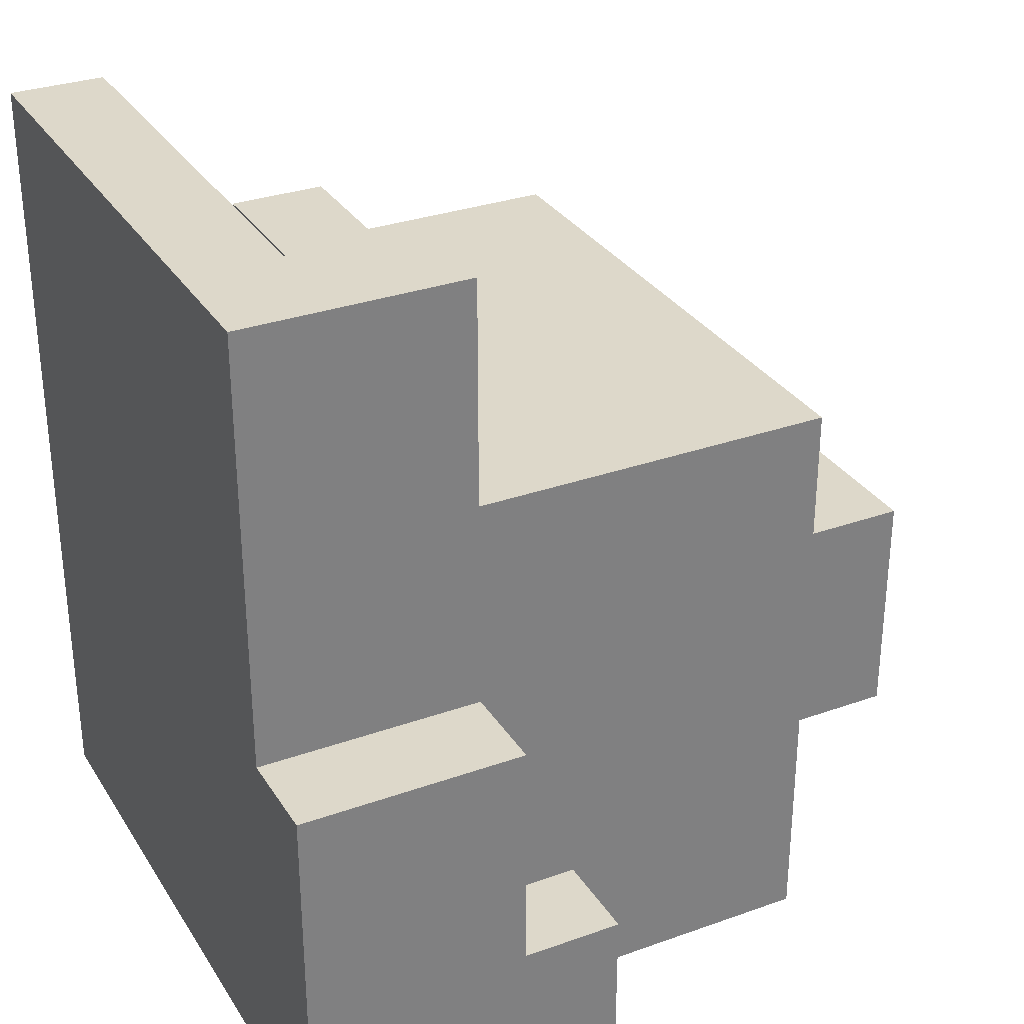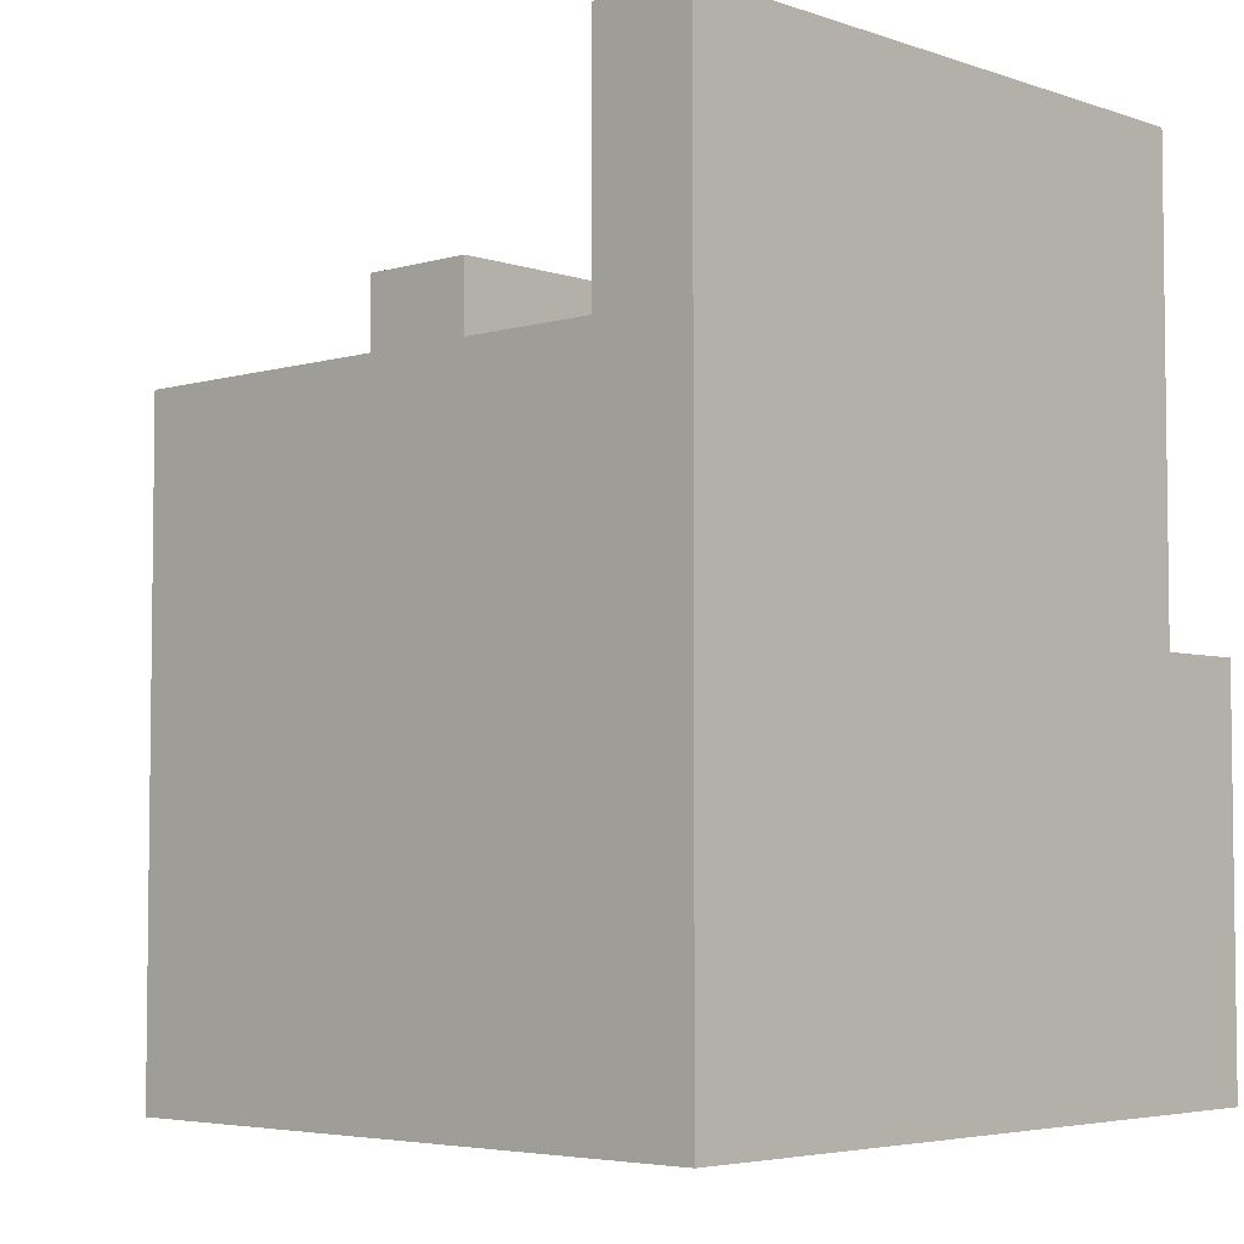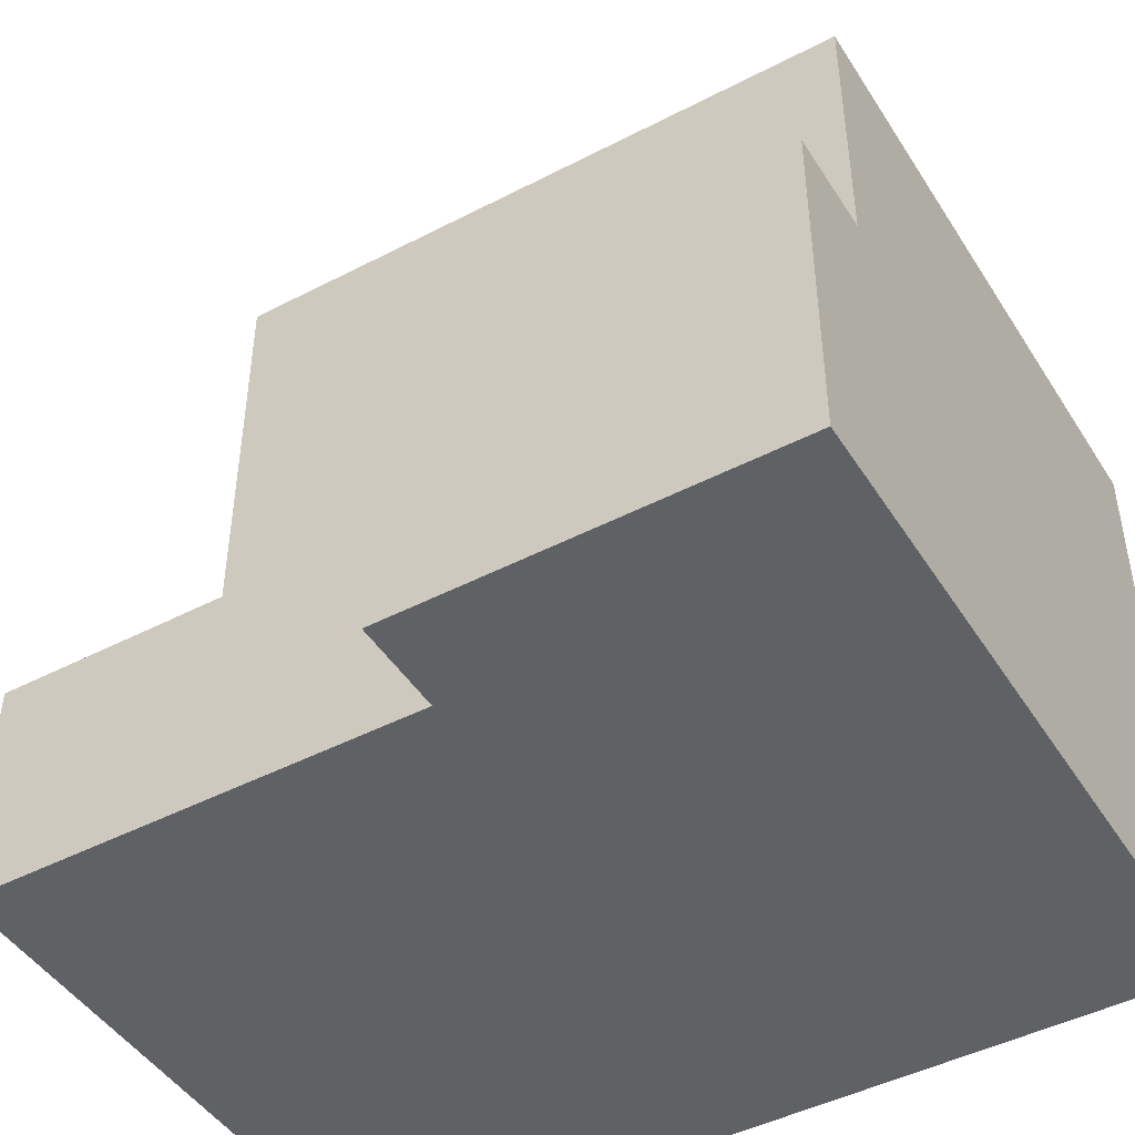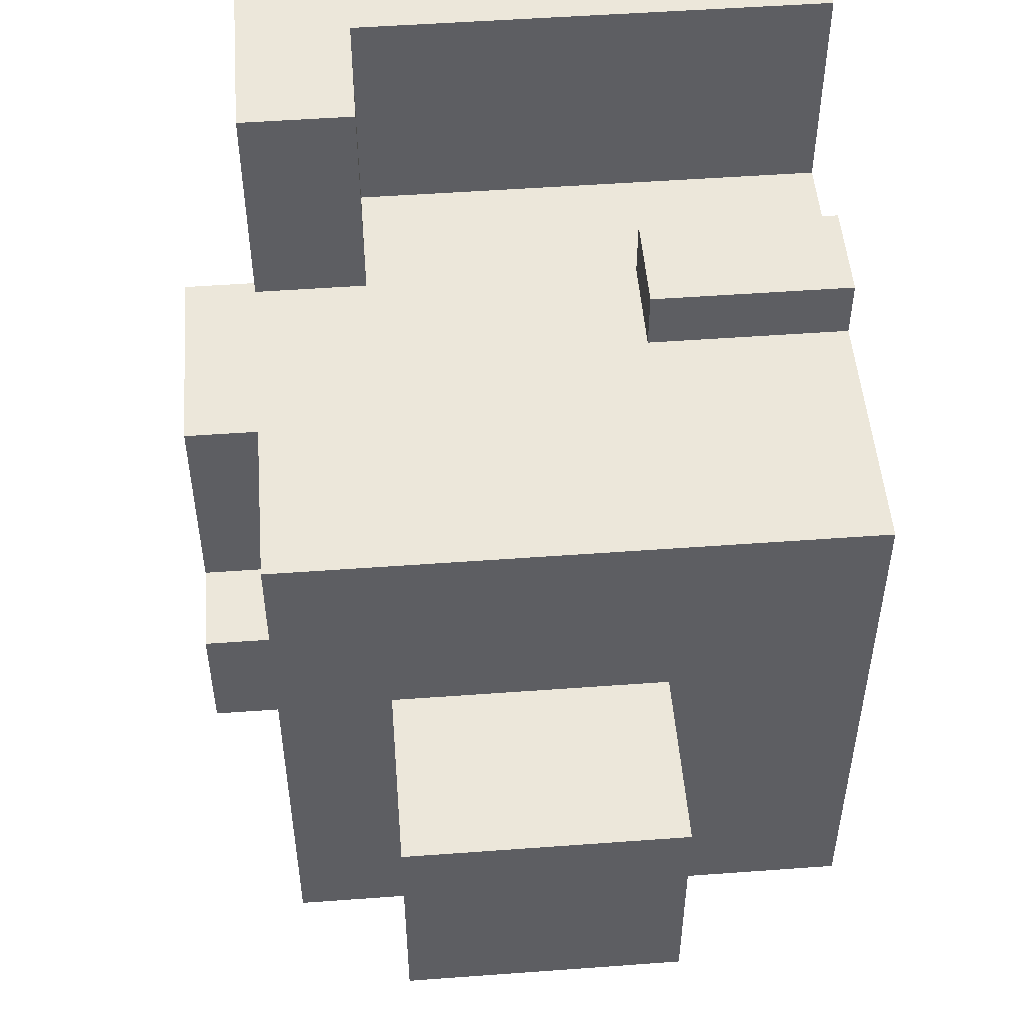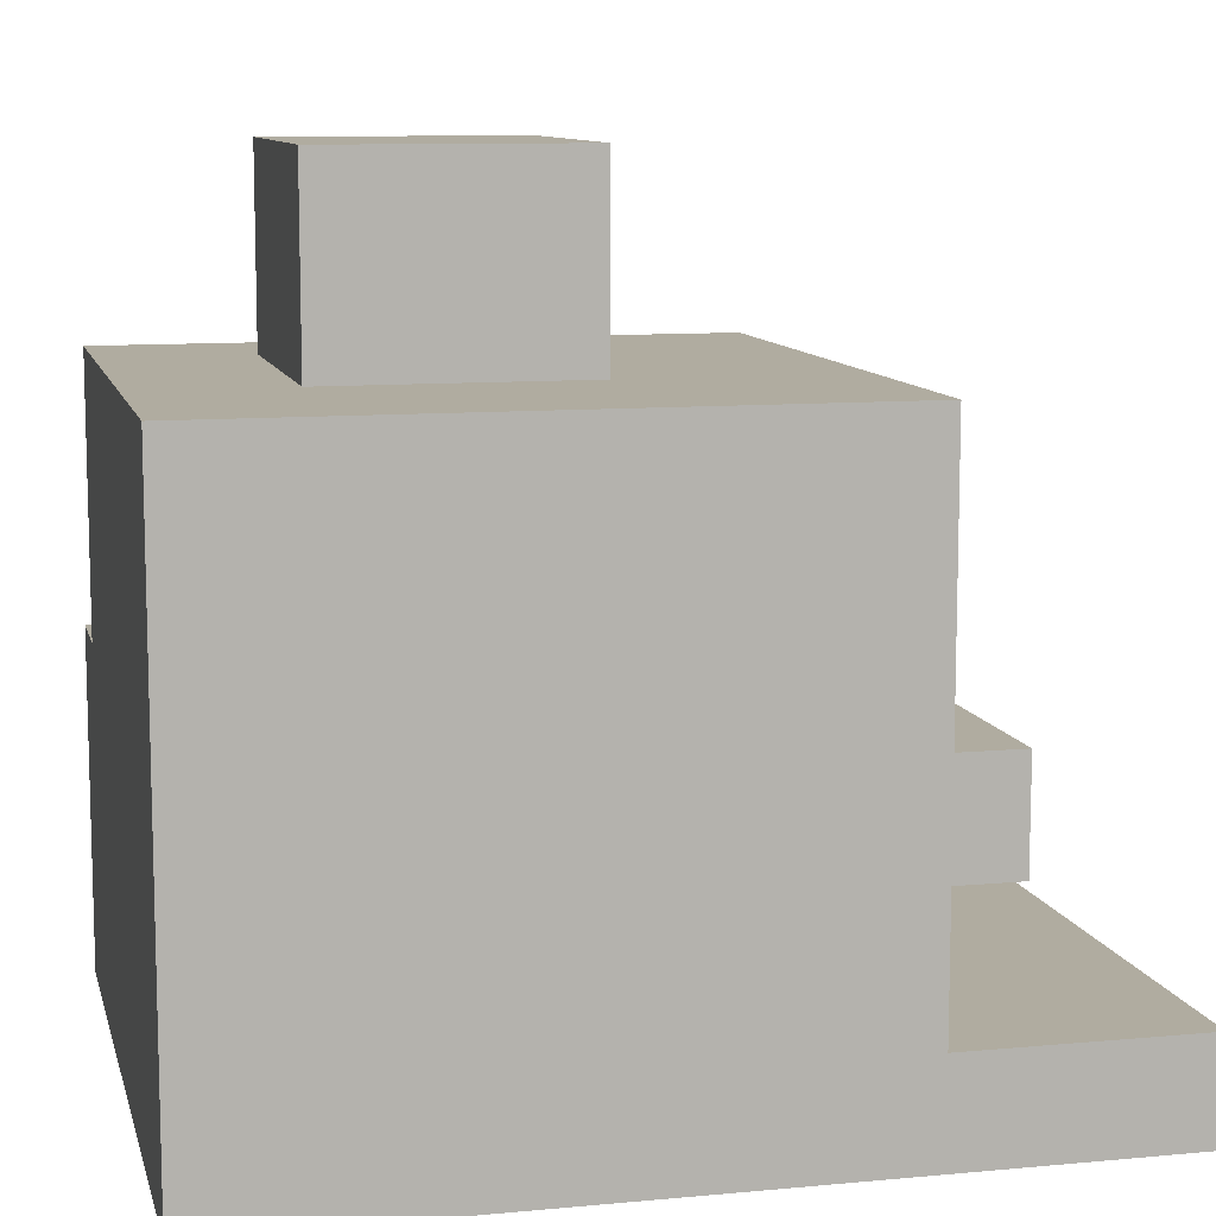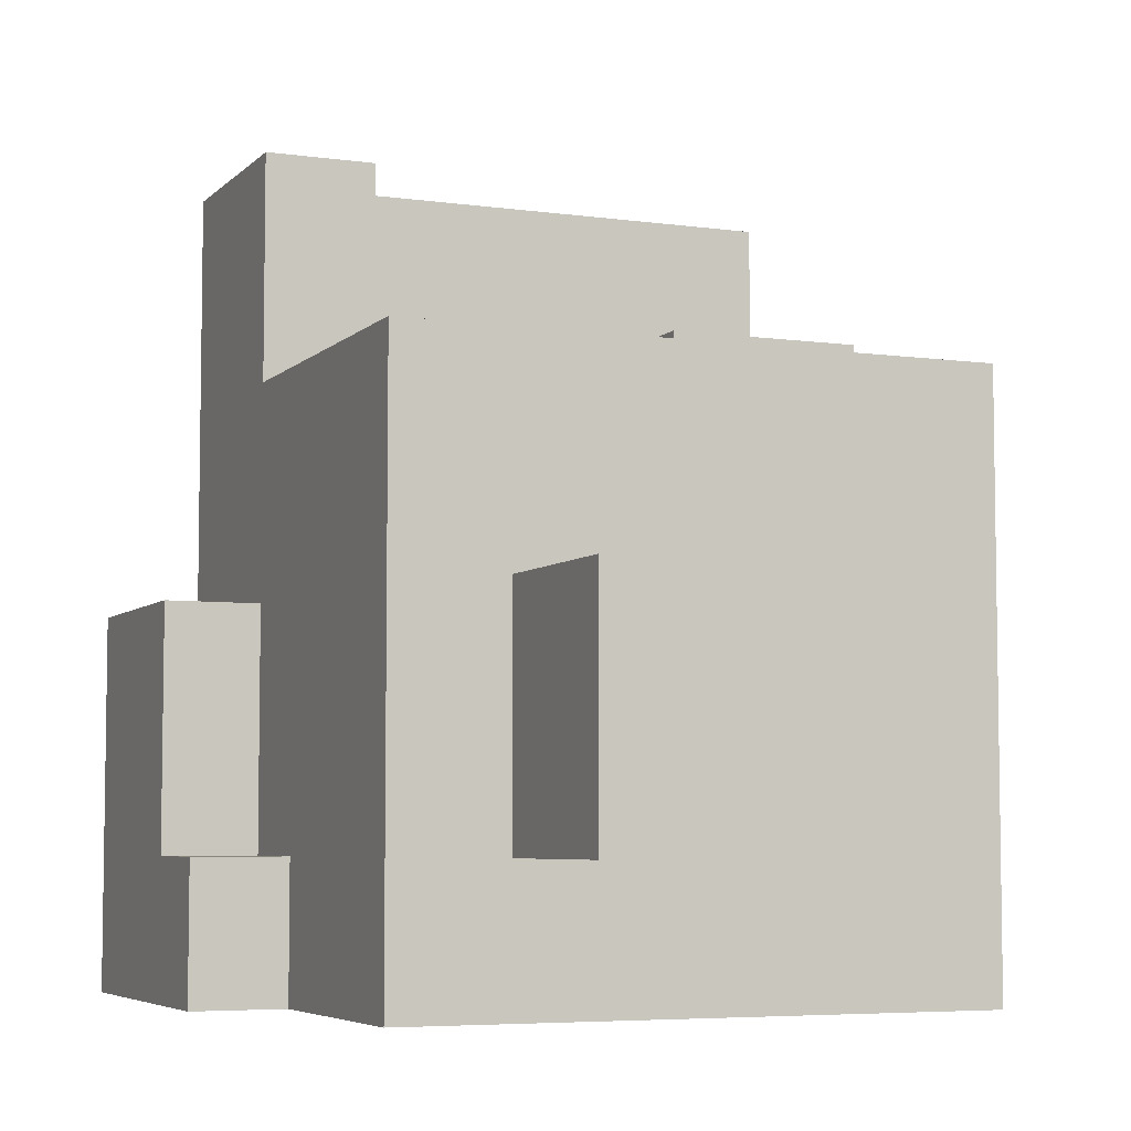
<metadata>
{"format":"obj","ext":"obj","renderer":"f3d","projection":"perspective","resolution":1024,"background":"white","views":[{"elev":31.0,"azim":63.0,"up":"+Z"},{"elev":-4.6,"azim":-47.0,"up":"+Z"},{"elev":-46.1,"azim":120.7,"up":"+Y"},{"elev":50.6,"azim":175.4,"up":"+Z"},{"elev":10.0,"azim":-103.4,"up":"+Y"},{"elev":-5.7,"azim":157.0,"up":"+Z"}]}
</metadata>
<code>
o Cube
v 1 1 -1
v 1 -1 -1
v 1 1 1
v 1 -1 1
v -1 1 -1
v -1 -1 -1
v -1 1 1
v -1 -1 1
v -1 -1 0.2767
v 1 1 0.2767
v -1 1 0.2767
v 1 -1 0.2767
v -1 1 -0.5345
v 1 -1 -0.5345
v -1 -1 -0.5345
v 1 1 -0.5345
v -0.3163 -1 -1
v -0.3163 1 1
v -0.3163 -1 1
v -0.3163 1 -1
v -0.3163 -1 0.2767
v -0.3163 1 0.2767
v -0.3163 1 -0.5345
v -0.3163 -1 -0.5345
v 0.6184 -1 1
v 0.6184 1 -1
v 0.6184 1 0.2767
v 0.6184 1 -0.5345
v 0.6184 -1 -1
v 0.6184 1 1
v 0.6184 -1 0.2767
v 0.6184 -1 -0.5345
v -0.3163 1.613 -0.5345
v -0.3163 1.613 0.2767
v 0.6184 1.613 0.2767
v 0.6184 1.613 -0.5345
v 1 -0.6739 -1
v -1 -0.6739 1
v 1 -0.6739 1
v -1 -0.6739 -1
v 1 -0.6739 0.2767
v -1 -0.6739 0.2767
v -1 -0.6739 -0.5345
v -0.3163 -0.6739 -1
v -0.3163 -0.6739 1
v 0.6184 -0.6739 1
v 0.6184 -0.6739 -1
v -1 -0.2344 1
v 1 -0.2344 -1
v 1 -0.2344 1
v -1 -0.2344 -1
v 1 -0.2344 0.2767
v -1 -0.2344 0.2767
v 1 -0.2344 -0.5345
v -1 -0.2344 -0.5345
v -0.3163 -0.2344 -1
v -0.3163 -0.2344 1
v 0.6184 -0.2344 1
v 0.6184 -0.2344 -1
v -1 0.1112 1
v 1 0.1112 -1
v 1 0.1112 1
v -1 0.1112 -1
v 1 0.1112 0.2767
v -1 0.1112 0.2767
v 1 0.1112 -0.5345
v -1 0.1112 -0.5345
v -0.3163 0.1112 -1
v -0.3163 0.1112 1
v 0.6184 0.1112 1
v 0.6184 0.1112 -1
v -1 0.5556 1
v 1 0.5556 -1
v 1 0.5556 1
v -1 0.5556 -1
v 1 0.5556 0.2767
v -1 0.5556 0.2767
v 1 0.5556 -0.5345
v -1 0.5556 -0.5345
v -0.3163 0.5556 -1
v -0.3163 0.5556 1
v 0.6184 0.5556 1
v 0.6184 0.5556 -1
v 1 -0.6739 1.766
v 1 -1 1.766
v 0.6184 -1 1.766
v -1 -1 1.766
v -0.3163 -1 1.766
v -0.3163 -0.6739 1.766
v 0.6184 -0.6739 1.766
v -1 -0.6739 1.766
v 1 -0.2344 1.766
v 0.6184 -0.2344 1.766
v -0.3163 0.1112 1.208
v -0.3163 -0.2344 1.208
v -1 -0.2344 1.208
v -1 0.1112 1.208
v 1.318 -0.6739 -1
v 1.318 -1 -1
v 1.318 -1 -0.5345
v 1.318 -0.6739 0.2767
v 1.318 -1 0.2767
v 1.318 -0.6739 -0.5345
v 1.318 -0.2344 -1
v 1.318 -0.2344 0.2767
v 1.318 -0.2344 -0.5345
v 1.318 0.1112 -1
v 1.318 0.1112 -0.5345
f 22 11 7 18
f 81 18 7 72
f 79 13 5 75
f 31 12 4 25
f 76 10 3 74
f 83 26 1 73
f 78 16 10 76
f 32 14 12 31
f 72 7 11 77
f 23 13 11 22
f 20 5 13 23
f 29 2 14 32
f 73 1 16 78
f 77 11 13 79
f 6 17 24 15
f 26 20 23 28
f 23 22 34 33
f 15 24 21 9
f 75 5 20 80
f 9 21 19 8
f 82 30 18 81
f 27 22 18 30
f 10 27 30 3
f 74 3 30 82
f 16 28 27 10
f 1 26 28 16
f 17 29 32 24
f 24 32 31 21
f 80 20 26 83
f 21 31 25 19
f 36 33 34 35
f 28 23 33 36
f 27 28 36 35
f 22 27 35 34
f 17 44 47 29
f 60 48 96 97
f 57 69 94 95
f 6 40 44 17
f 9 42 43 15
f 37 49 104 98
f 8 38 42 9
f 66 54 106 108
f 29 47 37 2
f 12 41 39 4
f 15 43 40 6
f 48 57 95 96
f 44 56 59 47
f 58 46 90 93
f 46 58 57 45
f 40 51 56 44
f 42 53 55 43
f 41 12 102 101
f 38 48 53 42
f 54 52 105 106
f 47 59 49 37
f 41 52 50 39
f 43 55 51 40
f 45 57 48 38
f 56 68 71 59
f 50 62 70 58
f 58 70 69 57
f 51 63 68 56
f 53 65 67 55
f 2 37 98 99
f 48 60 65 53
f 54 66 64 52
f 59 71 61 49
f 52 64 62 50
f 55 67 63 51
f 4 39 84 85
f 68 80 83 71
f 62 74 82 70
f 70 82 81 69
f 63 75 80 68
f 65 77 79 67
f 61 73 78 66
f 60 72 77 65
f 66 78 76 64
f 71 83 73 61
f 64 76 74 62
f 67 79 75 63
f 69 81 72 60
f 85 84 90 86
f 86 90 89 88
f 88 89 91 87
f 84 92 93 90
f 95 94 97 96
f 69 60 97 94
f 19 25 86 88
f 8 19 88 87
f 25 4 85 86
f 46 45 89 90
f 50 58 93 92
f 45 38 91 89
f 38 8 87 91
f 39 50 92 84
f 99 98 103 100
f 100 103 101 102
f 98 104 106 103
f 103 106 105 101
f 104 107 108 106
f 61 66 108 107
f 52 41 101 105
f 12 14 100 102
f 14 2 99 100
f 49 61 107 104

</code>
